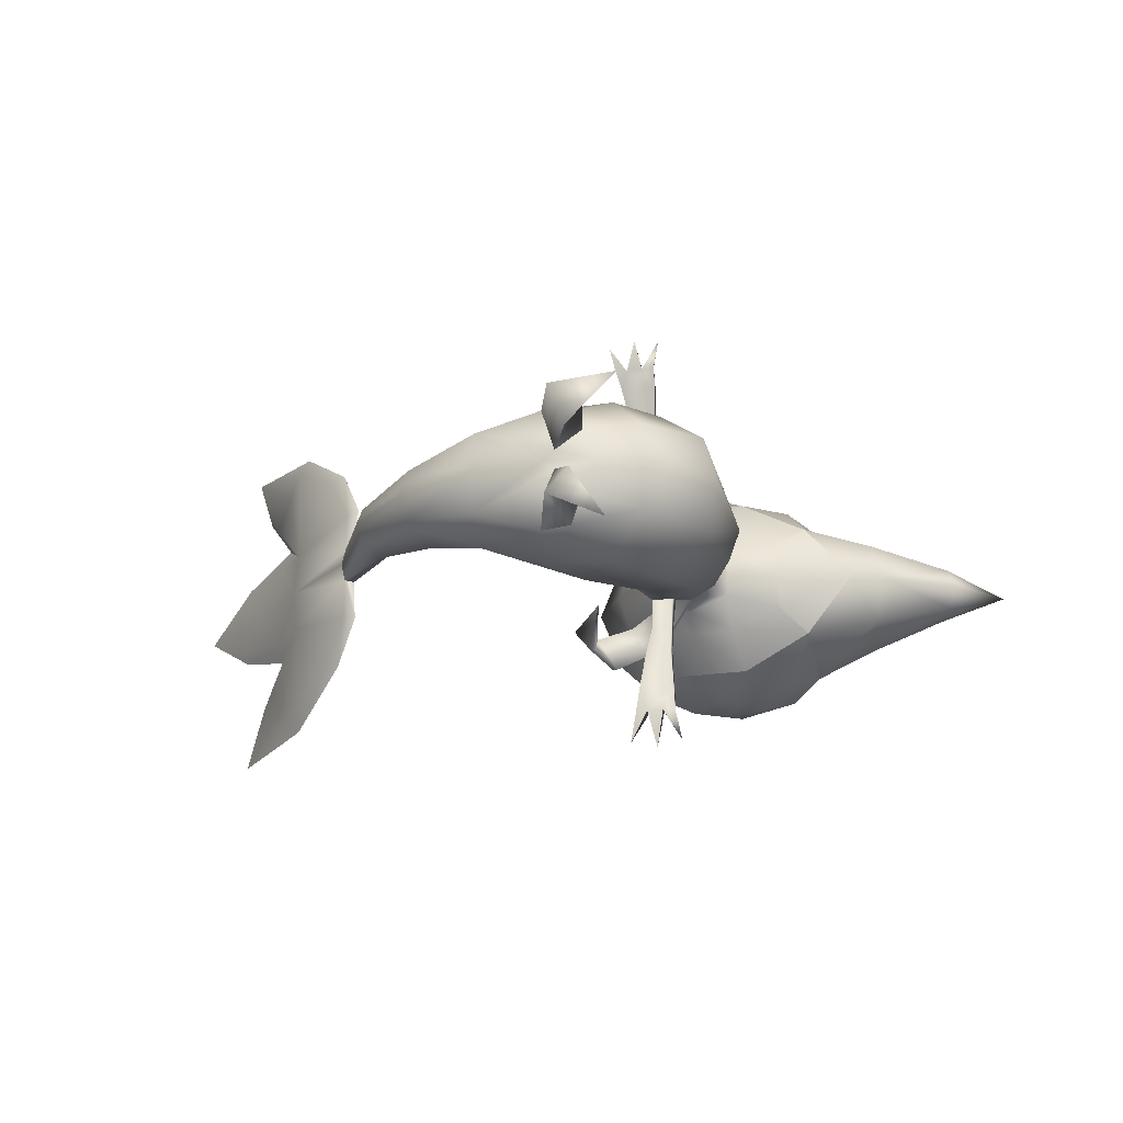
<metadata>
{"format":"obj","ext":"obj","renderer":"f3d","projection":"perspective","resolution":1024,"background":"white","views":[{"elev":-19.9,"azim":10.5,"up":"+Z"}]}
</metadata>
<code>
o tsutaaja_00_1_0_node_tsutaaja_00_1_0
v 0.1521 0.3661 -0.08689
v 0.1847 0.2022 -0.1166
v 0.1293 0.3108 -0.1014
v 0.125 0.2823 -0.1103
v 0.09534 0.149 -0.1379
v 0.07807 0.2909 -0.1077
v 0.01704 0.1872 -0.07879
v 0.08472 0.2862 -0.1765
v 0.08446 0.3179 -0.1004
v 0.1264 0.2803 -0.1748
v 0.1293 0.3108 -0.1014
v 0.125 0.2823 -0.1103
v 0.1248 0.2607 -0.1798
v 0.08153 0.2662 -0.1815
v 0.07807 0.2909 -0.1077
v 0.08153 0.2662 -0.1815
v 0.07807 0.2909 -0.1077
v 0.05453 0.3145 -0.06101
v 0.08446 0.3179 -0.1004
v 0.07653 0.3851 -0.0579
v 0.2069 0.3936 -0.0454
v 0.2189 0.3916 -0
v 0.2634 0.1815 -0.06656
v 0.2889 0.1752 -0
v 0.07587 0.4205 -0
v 0.02431 0.2524 -0
v 0.2069 0.3936 0.0454
v 0.2634 0.1815 0.06656
v 0.1521 0.3661 0.08689
v 0.1847 0.2022 0.1166
v 0.05453 0.3145 0.06101
v 0.1287 0.3085 0.1014
v 0.1247 0.281 0.1106
v 0.07772 0.2896 0.1079
v 0.09534 0.149 0.1379
v 0.01704 0.1872 0.07879
v 0.07394 0.2672 0.1768
v 0.1156 0.2611 0.177
v 0.08387 0.3156 0.1002
v 0.1287 0.3085 0.1014
v 0.114 0.2439 0.1877
v 0.1247 0.281 0.1106
v 0.07075 0.2497 0.1877
v 0.07772 0.2896 0.1079
v 0.07075 0.2497 0.1877
v 0.07772 0.2896 0.1079
v 0.08387 0.3156 0.1002
v 0.07653 0.3851 0.0579
v 0.08818 0.4204 -0.05231
v 0.07587 0.4205 -0
v 0.07439 0.4608 -0.06869
v 0.051 0.4667 -0
v -0.03779 0.5669 0
v -0.001433 0.5804 -0.1258
v 0.2069 0.3936 -0.0454
v 0.1491 0.404 -0.07436
v 0.2286 0.4336 -0.05755
v 0.1448 0.4431 -0.08961
v 0.1435 0.4817 -0.131
v 0.2363 0.473 -0.1262
v 0.5579 0.5815 -0.09138
v 0.7266 0.6533 -0.04619
v 0.5785 0.5296 -0
v 0.7405 0.6238 -0
v 0.7063 0.7212 -0.05654
v 0.553 0.7055 -0.1212
v 0.7023 0.7643 -0.02786
v 0.5605 0.7936 -0.06801
v 0.7011 0.7761 -0
v 0.5724 0.8172 -0
v 0.08818 0.4204 -0.05231
v 0.8519 0.7484 -0
v -0.06614 0.3219 -0.2061
v -0.03337 0.2388 -0.1299
v -0.1062 0.3469 -0.155
v -0.0172 0.3886 -0.2347
v 0.05583 0.4188 -0.1945
v -0.07083 0.4588 -0.1383
v 0.006014 0.4795 -0.1102
v 0.006351 0.4933 -0.1191
v 0.05059 0.4398 -0.1905
v -0.07729 0.4679 -0.1498
v -0.03059 0.4037 -0.2288
v 0.05059 0.4398 -0.1905
v -0.03059 0.4037 -0.2288
v 0.006014 0.4795 -0.1102
v -0.07083 0.4588 -0.1383
v -0.05075 0.3155 -0.2075
v -0.09089 0.3493 -0.1545
v -0.06614 0.3219 -0.2061
v -0.09089 0.3493 -0.1545
v 0.1048 0.4192 -0.1325
v 0.07048 0.4394 -0.07989
v 0.07646 0.4498 -0.07614
v 0.109 0.4407 -0.1259
v 0.109 0.4407 -0.1259
v 0.07048 0.4394 -0.07989
v 0.1521 0.3661 -0.08689
v 0.07653 0.3851 -0.0579
v 0.08818 0.4204 -0.05231
v 0.07653 0.3851 -0.0579
v 0.1572 0.3873 -0.07988
v 0.2356 0.4321 -0
v 0.3412 0.4516 -0
v 0.2189 0.3916 -0
v -0.05166 0.7099 -0.1342
v -0.1056 0.7064 0
v 0.009588 0.9546 -0
v 0.1494 0.9978 -0
v 0.04649 0.917 -0.1357
v 0.1576 0.951 -0.1387
v 0.2898 0.9775 -0
v 0.2755 0.9414 -0.1326
v 0.4085 0.8619 -0.1201
v 0.4432 0.8907 -0
v -0.02409 0.8303 -0.1407
v -0.08007 0.8618 0
v 0.5128 0.5018 -0
v 0.4042 0.5337 -0.1266
v 0.2573 0.5511 -0.204
v 0.09879 0.5749 -0.2018
v 0.4042 0.5337 -0.1266
v 0.09764 0.849 -0.2113
v 0.2163 0.8456 -0.234
v 0.03287 0.7195 -0.2105
v 0.3461 0.8026 -0.2147
v 0.4133 0.7097 -0.1847
v 0.1572 0.3873 -0.07988
v -0.03337 0.2388 -0.1299
v 0.1572 0.3873 -0.07988
v 0.3447 0.4803 -0.0777
v 0.1572 0.3873 -0.07988
v 0.07439 0.4608 0.06869
v 0.08818 0.4204 0.05231
v -0.001433 0.5804 0.1258
v 0.1448 0.4431 0.08961
v 0.1491 0.404 0.07436
v 0.2287 0.4337 0.05755
v 0.2069 0.3936 0.0454
v 0.2363 0.473 0.1262
v 0.1435 0.4817 0.131
v 0.5579 0.5815 0.09138
v 0.7266 0.6533 0.04619
v 0.553 0.7055 0.1212
v 0.7063 0.7212 0.05654
v 0.5605 0.7936 0.06801
v 0.7023 0.7643 0.02786
v 0.08818 0.4204 0.05231
v -0.06614 0.3219 0.2061
v -0.1062 0.3469 0.155
v -0.03337 0.2388 0.1299
v -0.01719 0.3886 0.2347
v -0.07083 0.4588 0.1383
v 0.05583 0.4188 0.1945
v 0.006013 0.4795 0.1102
v -0.03059 0.4037 0.2288
v 0.05059 0.4398 0.1905
v -0.07729 0.4679 0.1498
v 0.006351 0.4933 0.1191
v -0.03059 0.4037 0.2288
v 0.05059 0.4398 0.1905
v -0.07083 0.4588 0.1383
v 0.006013 0.4795 0.1102
v -0.05075 0.3155 0.2075
v -0.09089 0.3493 0.1545
v -0.06614 0.3219 0.2061
v -0.09089 0.3493 0.1545
v 0.07048 0.4394 0.07989
v 0.1048 0.4192 0.1325
v 0.109 0.4407 0.1259
v 0.07646 0.4498 0.07614
v 0.109 0.4407 0.1259
v 0.07048 0.4394 0.07989
v 0.07653 0.3851 0.0579
v 0.1521 0.3661 0.08689
v 0.08818 0.4204 0.05231
v 0.07653 0.3851 0.0579
v 0.1572 0.3873 0.07988
v -0.05166 0.7099 0.1342
v 0.04649 0.917 0.1357
v 0.1576 0.951 0.1387
v 0.2755 0.9414 0.1326
v 0.4085 0.8619 0.1201
v -0.02409 0.8303 0.1407
v 0.4042 0.5337 0.1266
v 0.2573 0.5511 0.204
v 0.09879 0.5749 0.2018
v 0.4042 0.5337 0.1266
v 0.09764 0.849 0.2113
v 0.2163 0.8456 0.234
v 0.03287 0.7195 0.2105
v 0.3461 0.8026 0.2147
v 0.4133 0.7097 0.1847
v 0.1572 0.3873 0.07988
v -0.03337 0.2388 0.1299
v 0.1572 0.3873 0.07988
v 0.3447 0.4803 0.0777
v 0.1572 0.3873 0.07988
v 0.0773 0.2441 -0.2475
v 0.06674 0.2137 -0.3366
v 0.07334 0.225 -0.248
v 0.06182 0.2008 -0.3328
v 0.07334 0.225 -0.248
v 0.06182 0.2008 -0.3328
v 0.1277 0.2173 -0.2484
v 0.1293 0.2362 -0.2483
v 0.1356 0.195 -0.3332
v 0.136 0.2091 -0.3357
v 0.08026 0.1784 -0.393
v 0.05586 0.1802 -0.3947
v 0.04168 0.1954 -0.4592
v 0.1157 0.1896 -0.3959
v 0.1413 0.1836 -0.4012
v 0.1549 0.1807 -0.4631
v 0.08026 0.1784 -0.393
v 0.08411 0.1928 -0.3953
v 0.09917 0.1948 -0.4721
v 0.04168 0.1954 -0.4592
v 0.1407 0.1753 -0.3953
v 0.05586 0.1802 -0.3947
v 0.05901 0.194 -0.3951
v 0.09917 0.1948 -0.4721
v 0.114 0.1775 -0.3933
v 0.114 0.1775 -0.3933
v 0.0539 0.2073 0.2753
v 0.0493 0.1852 0.2791
v 0.03844 0.1851 0.3476
v 0.03457 0.1709 0.3488
v 0.0493 0.1852 0.2791
v 0.1037 0.1782 0.2802
v 0.03457 0.1709 0.3488
v 0.1062 0.2005 0.2766
v 0.1087 0.1793 0.3517
v 0.1089 0.1645 0.3522
v 0.0489 0.1481 0.3876
v 0.008667 0.1546 0.4486
v 0.02398 0.15 0.3872
v 0.08338 0.1595 0.388
v 0.1218 0.1394 0.4498
v 0.1091 0.1527 0.3926
v 0.0489 0.1481 0.3876
v 0.06615 0.1517 0.4612
v 0.05162 0.1628 0.3872
v 0.008667 0.1546 0.4486
v 0.1098 0.1446 0.3921
v 0.02398 0.15 0.3872
v 0.02634 0.1642 0.3865
v 0.06615 0.1517 0.4612
v 0.08301 0.1471 0.3895
v 0.08301 0.1471 0.3895
v -0.2087 -0.2491 0.08792
v -0.3719 -0.1495 0.05796
v -0.2054 -0.2751 0
v -0.05924 -0.2882 0
v -0.2087 -0.2491 -0.08793
v -0.3719 -0.1495 -0.05796
v -0.209 -0.1534 -0.1281
v -0.06966 -0.2429 -0.1313
v -0.3829 -0.1653 0
v -0.06326 -0.1528 -0.1701
v -0.209 -0.1534 0.1281
v -0.06966 -0.2429 0.1313
v -0.06326 -0.1528 0.1701
v -0.2198 -0.05663 -0.07054
v -0.08975 0.007011 -0.07955
v -0.01619 -0.02416 -0.1641
v -0.3014 -0.02822 -0.05329
v -0.3321 -0.08042 -0.0912
v -0.5886 0.2549 0
v -0.5972 0.2504 -0.03665
v -0.7599 0.4357 0
v -0.4522 0.06915 -0.03541
v -0.5886 0.2549 0
v -0.4478 0.07493 0
v -0.4781 0.03581 -0.06341
v -0.5972 0.2504 -0.03665
v -0.5106 -0.000925 -0.03705
v -0.6137 0.2321 -0.03667
v -0.7555 0.4245 -0.08864
v -0.7753 0.4337 -0.3169
v -0.8477 0.5315 -0.2135
v -0.9618 0.6376 -0.06824
v -0.8279 0.5204 -0.09331
v -0.9688 0.632 -0.09421
v -0.8279 0.5001 -0.1399
v -0.6329 0.2681 -0.2299
v -0.7636 0.4096 -0.3374
v -0.6481 0.2958 -0.215
v -0.8994 0.5654 -0.2353
v -0.8279 0.5001 -0.1399
v -0.8659 0.5137 -0.202
v -0.8279 0.5001 -0.1399
v -0.8994 0.5654 -0.2353
v -0.9733 0.624 -0.06824
v -0.9688 0.632 -0.09421
v -0.8475 0.4991 -0.09383
v -0.8279 0.5001 -0.1399
v -0.5984 0.252 -0.1156
v -0.5972 0.2504 -0.03665
v -0.5854 0.2287 -0.1298
v -0.5854 0.2287 -0.1298
v -0.5984 0.252 -0.1156
v -0.9499 0.613 -0.3626
v -0.9499 0.613 -0.3626
v -0.7636 0.4096 -0.3374
v -0.7884 0.4182 -0.309
v -1.102 0.7565 0
v -1.102 0.7565 0
v -0.8932 0.5845 0
v -0.7871 0.4039 0
v -0.6137 0.2321 -0.03667
v -0.6206 0.2277 0
v -0.7772 0.402 -0.0891
v -0.6638 0.2791 -0.2157
v -0.6329 0.2681 -0.2299
v -0.6157 0.2413 -0.1209
v -0.9152 0.5593 0
v -0.2148 -0.03801 0
v -0.105 0.02762 0
v -0.2927 -0.01677 0
v -0.5214 -0.009673 0
v -0.6206 0.2277 0
v -0.01619 -0.02416 0.1641
v -0.08975 0.007011 0.07955
v -0.2198 -0.05663 0.07054
v -0.3321 -0.08042 0.0912
v -0.3014 -0.02822 0.05329
v -0.5972 0.2504 0.03665
v -0.4522 0.06915 0.03541
v -0.4781 0.03581 0.06341
v -0.5972 0.2504 0.03665
v -0.5106 -0.000925 0.03705
v -0.6137 0.2321 0.03668
v -0.7555 0.4245 0.08864
v -0.8477 0.5315 0.2135
v -0.7753 0.4337 0.3169
v -0.9618 0.6376 0.06824
v -0.9688 0.632 0.09421
v -0.8279 0.5204 0.09331
v -0.8279 0.5001 0.1399
v -0.7636 0.4096 0.3374
v -0.6481 0.2958 0.215
v -0.6329 0.2681 0.2299
v -0.8279 0.5001 0.1399
v -0.8994 0.5654 0.2353
v -0.8659 0.5137 0.202
v -0.8994 0.5654 0.2353
v -0.8279 0.5001 0.1399
v -0.9733 0.624 0.06824
v -0.8475 0.4991 0.09383
v -0.9688 0.632 0.09421
v -0.8279 0.5001 0.1399
v -0.5984 0.252 0.1156
v -0.5854 0.2287 0.1298
v -0.5972 0.2504 0.03665
v -0.5984 0.252 0.1156
v -0.5854 0.2287 0.1298
v -0.9499 0.613 0.3626
v -0.9499 0.613 0.3626
v -0.7884 0.4182 0.309
v -0.7636 0.4096 0.3374
v -0.6137 0.2321 0.03668
v -0.7772 0.402 0.0891
v -0.6638 0.2791 0.2157
v -0.6329 0.2681 0.2299
v -0.6157 0.2413 0.1209
v 0.1505 -0.05449 -0.1811
v 0.2466 -0.1037 -0.1037
v 0.1349 -0.2299 -0.09283
v 0.06741 -0.1667 -0.172
v 0.2739 -0.1208 -0
v 0.1556 -0.2509 -0
v 0.0436 -0.2792 -0
v 0.1505 -0.05449 0.1811
v 0.2466 -0.1037 0.1037
v 0.06741 -0.1667 0.172
v 0.1349 -0.2299 0.09283
v 0.09029 -0.4141 -0.176
v 0.02687 -0.3714 -0.114
v 0.01115 -0.3769 -0.05034
v -0.03272 -0.3994 -0.1128
v 0.01115 -0.3769 -0.05034
v -0.06966 -0.2429 -0.1313
v -0.007496 -0.2439 -0.1237
v 0.02177 -0.2765 -0.06815
v -0.0319 -0.2944 -0.0206
v -0.0319 -0.2944 -0.0206
v -0.007496 -0.2439 -0.1237
v 0.02177 -0.2765 -0.06815
v -0.0319 -0.2944 -0.0206
v 0.1163 -0.4284 0.1214
v 0.004902 -0.3821 0.03703
v 0.03867 -0.3714 0.09879
v -0.02756 -0.4022 0.1188
v 0.004902 -0.3821 0.03703
v -0.007556 -0.2439 0.1237
v -0.06966 -0.2429 0.1313
v 0.0217 -0.2766 0.06815
v -0.03207 -0.2944 0.02059
v -0.03207 -0.2944 0.02059
v -0.007556 -0.2439 0.1237
v 0.0217 -0.2766 0.06815
v -0.03207 -0.2944 0.02059
f 53 51 52
f 53 54 51
f 53 52 133
f 53 106 54
f 53 133 135
f 53 107 106
f 53 135 179
f 53 179 107
f 51 50 52
f 51 54 59
f 51 49 50
f 51 59 58
f 51 58 49
f 52 50 133
f 106 107 116
f 106 125 54
f 106 116 125
f 135 191 179
f 135 133 141
f 135 187 191
f 135 141 187
f 59 60 58
f 59 54 121
f 59 120 60
f 59 121 120
f 121 54 125
f 49 58 56
f 49 56 128
f 50 134 133
f 107 117 116
f 107 179 184
f 107 184 117
f 179 191 184
f 141 186 187
f 141 133 136
f 141 140 186
f 141 136 140
f 133 134 136
f 60 120 122
f 60 57 58
f 60 122 131
f 60 131 57
f 58 57 56
f 125 116 123
f 128 56 55
f 56 57 55
f 117 184 108
f 117 108 116
f 191 189 184
f 186 140 188
f 134 137 136
f 134 194 137
f 131 104 57
f 123 116 110
f 123 110 111
f 123 111 124
f 116 108 110
f 55 57 103
f 55 103 105
f 57 104 103
f 189 180 184
f 189 181 180
f 189 190 181
f 184 180 108
f 140 197 188
f 140 136 138
f 140 138 197
f 104 138 103
f 104 197 138
f 136 137 138
f 194 139 137
f 139 105 103
f 139 138 137
f 139 103 138
f 111 113 124
f 111 110 109
f 111 109 113
f 108 180 109
f 108 109 110
f 180 181 109
f 190 182 181
f 190 192 182
f 181 182 109
f 124 113 126
f 192 183 182
f 192 193 183
f 109 112 113
f 109 182 112
f 182 183 112
f 126 113 114
f 126 114 127
f 113 112 114
f 193 146 183
f 193 144 146
f 193 142 144
f 193 185 142
f 127 114 68
f 127 68 66
f 127 66 61
f 127 61 119
f 112 183 115
f 112 115 114
f 114 115 68
f 183 146 115
f 144 142 143
f 144 145 146
f 144 143 145
f 185 118 142
f 119 61 118
f 66 68 65
f 66 62 61
f 66 65 62
f 115 146 70
f 115 70 68
f 143 72 145
f 143 142 63
f 143 64 72
f 143 63 64
f 63 118 61
f 63 61 62
f 63 142 118
f 63 62 64
f 62 65 72
f 62 72 64
f 146 147 70
f 146 145 147
f 145 72 147
f 68 67 65
f 68 70 67
f 65 67 72
f 147 69 70
f 147 72 69
f 69 67 70
f 69 72 67
f 15 14 12
f 14 13 12
f 14 205 13
f 14 203 205
f 12 13 10
f 12 10 11
f 203 204 205
f 13 206 10
f 13 205 206
f 11 10 9
f 204 207 205
f 204 209 207
f 204 210 209
f 206 8 10
f 206 205 208
f 206 199 8
f 206 208 200
f 206 200 199
f 205 207 208
f 10 8 9
f 210 211 209
f 200 201 199
f 200 208 216
f 200 202 201
f 200 216 221
f 200 221 202
f 207 209 223
f 207 213 208
f 207 223 219
f 207 219 213
f 8 17 9
f 8 199 16
f 8 16 17
f 16 199 201
f 216 218 221
f 216 208 212
f 216 215 218
f 216 212 217
f 216 217 215
f 208 213 212
f 202 221 220
f 220 221 218
f 209 222 223
f 219 214 213
f 219 223 214
f 213 214 212
f 217 212 224
f 224 212 214
f 44 42 43
f 42 41 43
f 42 38 41
f 42 40 38
f 43 41 230
f 43 230 229
f 40 39 38
f 41 232 230
f 41 38 232
f 229 230 231
f 39 37 38
f 39 46 37
f 38 37 232
f 230 234 231
f 230 232 233
f 230 233 234
f 46 45 37
f 231 234 235
f 231 235 237
f 232 227 233
f 232 37 225
f 232 225 227
f 37 45 225
f 234 249 235
f 234 233 240
f 234 245 249
f 234 240 245
f 237 235 236
f 227 225 226
f 227 243 233
f 227 226 228
f 227 247 243
f 227 228 247
f 226 225 45
f 249 245 239
f 249 248 235
f 245 240 239
f 233 243 238
f 233 238 240
f 240 238 239
f 228 246 247
f 243 242 238
f 243 247 244
f 243 241 242
f 243 244 241
f 244 247 246
f 239 238 250
f 250 238 242
f 71 20 25
f 20 18 25
f 20 19 18
f 20 1 19
f 25 18 26
f 25 26 31
f 25 31 48
f 25 48 148
f 1 3 19
f 1 2 3
f 1 21 2
f 1 132 21
f 18 7 26
f 18 19 6
f 18 6 7
f 31 47 48
f 31 26 36
f 31 34 47
f 31 36 34
f 3 2 4
f 21 23 2
f 21 22 23
f 6 5 7
f 6 4 5
f 4 2 5
f 48 47 29
f 26 319 36
f 26 7 319
f 34 36 35
f 34 35 33
f 22 24 23
f 22 28 24
f 22 27 28
f 2 367 5
f 2 23 367
f 47 32 29
f 7 265 319
f 7 5 266
f 7 266 265
f 5 367 266
f 36 323 35
f 36 319 324
f 36 324 323
f 33 30 32
f 33 35 30
f 32 30 29
f 24 28 375
f 24 368 23
f 24 375 371
f 24 371 368
f 23 368 367
f 27 29 30
f 27 30 28
f 27 198 29
f 265 266 257
f 265 318 319
f 265 257 264
f 265 264 318
f 319 318 324
f 323 374 35
f 323 324 261
f 323 376 374
f 323 261 263
f 323 263 376
f 28 374 375
f 28 30 374
f 30 35 374
f 371 369 368
f 371 375 377
f 371 372 369
f 371 377 372
f 374 376 377
f 374 377 375
f 368 369 367
f 266 260 257
f 266 367 370
f 266 370 260
f 367 369 370
f 264 320 318
f 264 257 268
f 264 267 320
f 264 268 267
f 324 325 261
f 324 318 325
f 318 320 325
f 263 401 376
f 263 261 262
f 263 262 401
f 376 401 377
f 372 373 369
f 372 377 373
f 260 370 388
f 260 258 257
f 260 388 258
f 370 369 388
f 268 272 267
f 268 257 256
f 268 275 272
f 268 256 275
f 320 327 325
f 320 267 274
f 320 274 327
f 267 272 274
f 261 251 262
f 261 325 326
f 261 252 251
f 261 326 252
f 325 327 326
f 401 402 377
f 377 402 373
f 258 255 257
f 258 390 255
f 257 255 256
f 369 389 388
f 369 373 389
f 389 373 390
f 275 276 272
f 275 256 277
f 275 278 276
f 275 277 278
f 274 329 327
f 274 272 273
f 274 273 329
f 272 276 273
f 327 329 326
f 262 251 403
f 402 403 373
f 252 326 330
f 252 253 251
f 252 330 332
f 252 259 253
f 252 332 259
f 256 255 253
f 256 259 277
f 256 253 259
f 326 329 330
f 390 373 254
f 390 254 255
f 254 373 403
f 254 251 253
f 254 253 255
f 254 403 251
f 278 277 322
f 273 331 329
f 329 331 330
f 332 321 259
f 332 333 322
f 332 330 333
f 332 322 321
f 321 277 259
f 321 322 277
f 333 330 331
f 101 100 97
f 100 94 97
f 100 95 94
f 100 102 95
f 97 94 86
f 95 80 94
f 95 81 80
f 94 80 86
f 81 82 80
f 81 83 82
f 86 80 87
f 80 82 87
f 83 75 82
f 83 73 75
f 82 75 87
f 73 74 75
f 87 75 91
f 91 75 74
f 177 173 176
f 173 171 176
f 173 163 171
f 176 171 170
f 176 170 178
f 163 159 171
f 163 162 159
f 171 159 170
f 162 158 159
f 162 150 158
f 162 167 150
f 170 159 157
f 159 158 157
f 167 151 150
f 158 156 157
f 158 150 156
f 151 149 150
f 150 149 156
f 298 299 300
f 299 311 300
f 311 316 300
f 311 313 316
f 311 310 313
f 311 312 310
f 300 316 315
f 313 310 296
f 313 314 316
f 313 296 297
f 313 306 314
f 313 291 306
f 313 292 291
f 316 314 315
f 312 362 310
f 296 295 297
f 296 310 317
f 296 294 295
f 296 317 294
f 306 291 304
f 306 305 314
f 306 304 305
f 305 315 314
f 292 293 291
f 291 293 304
f 362 363 310
f 362 366 363
f 362 354 366
f 362 355 354
f 295 294 307
f 294 317 307
f 310 363 350
f 310 350 317
f 366 354 365
f 366 364 363
f 366 365 364
f 355 353 354
f 307 317 349
f 307 349 351
f 349 350 351
f 349 317 350
f 363 364 360
f 363 352 350
f 363 360 346
f 363 346 348
f 350 352 351
f 365 361 364
f 364 361 360
f 346 347 348
f 346 360 359
f 346 359 347
f 359 360 361
f 301 286 302
f 286 288 302
f 286 287 288
f 302 288 279
f 302 279 270
f 287 280 288
f 287 303 280
f 288 280 279
f 270 279 271
f 270 271 269
f 303 281 280
f 303 289 281
f 280 281 279
f 271 328 269
f 271 279 283
f 271 334 328
f 271 283 309
f 271 339 334
f 271 309 339
f 289 290 281
f 281 290 279
f 328 334 356
f 283 282 309
f 283 279 285
f 283 284 282
f 283 285 284
f 339 340 334
f 339 309 337
f 339 338 340
f 339 337 338
f 356 334 342
f 356 342 343
f 356 343 357
f 282 284 308
f 282 308 309
f 308 337 309
f 308 338 337
f 334 336 342
f 334 335 336
f 334 344 335
f 343 342 341
f 342 336 341
f 344 345 335
f 336 358 341
f 336 335 358
f 358 335 345
f 79 78 77
f 79 77 93
f 78 76 77
f 78 89 76
f 93 77 92
f 93 92 99
f 89 88 76
f 89 129 88
f 77 84 92
f 77 76 85
f 77 85 84
f 99 92 98
f 129 90 88
f 90 85 76
f 90 76 88
f 84 96 92
f 98 92 130
f 130 92 96
f 155 154 153
f 155 168 154
f 153 154 152
f 153 152 165
f 168 169 154
f 168 174 169
f 152 164 165
f 152 154 160
f 152 166 164
f 152 160 166
f 174 175 169
f 165 164 195
f 195 164 166
f 154 161 160
f 154 169 161
f 175 196 169
f 161 169 172
f 172 169 196
f 380 378 379
f 380 379 386
f 378 381 379
f 378 382 381
f 386 379 385
f 382 387 381
f 379 384 385
f 379 381 384
f 387 383 381
f 381 383 384
f 392 393 391
f 392 399 393
f 391 393 394
f 391 394 395
f 399 398 393
f 394 400 395
f 394 393 396
f 394 397 400
f 394 396 397
f 396 393 398
o tsutaaja_00_2_0_node_tsutaaja_00_2_0
v 0.5128 0.5018 -0
v 0.3447 0.4803 -0.0777
v 0.4042 0.5337 -0.1266
v 0.3412 0.4516 -0
v 0.4042 0.5337 0.1266
v 0.3447 0.4803 0.0777
f 404 405 406
f 404 407 405
f 404 409 407
f 404 408 409
o tsutaaja_00_3_0_node_tsutaaja_00_3_0
v 0.1164 0.7242 -0.2497
v 0.09879 0.5749 -0.2018
v 0.03287 0.7195 -0.2105
v 0.2573 0.5511 -0.204
v 0.1992 0.6234 -0.2467
v 0.1164 0.7242 0.2497
v 0.03287 0.7195 0.2105
v 0.09879 0.5749 0.2018
v 0.2573 0.5511 0.204
v 0.1992 0.6234 0.2467
v 0.2079 0.7165 -0.2626
v 0.09764 0.849 -0.2113
v 0.3588 0.6344 -0.2068
v 0.2821 0.7052 -0.2526
v 0.2163 0.8456 -0.234
v 0.3461 0.8026 -0.2147
v 0.4133 0.7097 -0.1847
v 0.4042 0.5337 -0.1266
v 0.2079 0.7165 0.2626
v 0.09764 0.849 0.2113
v 0.3588 0.6344 0.2068
v 0.2821 0.7052 0.2526
v 0.2163 0.8456 0.234
v 0.3461 0.8026 0.2147
v 0.4042 0.5337 0.1266
v 0.4133 0.7097 0.1847
f 431 418 430
f 431 419 418
f 431 430 433
f 431 428 419
f 431 433 432
f 431 432 428
f 418 434 430
f 418 419 417
f 433 430 435
f 435 430 434
f 432 415 428
f 432 429 415
f 419 415 417
f 419 428 415
f 429 416 415
f 415 416 417
f 410 411 412
f 410 414 411
f 410 412 421
f 410 420 414
f 410 421 424
f 410 424 420
f 411 414 413
f 424 423 420
f 424 425 423
f 414 423 413
f 414 420 423
f 425 422 423
f 425 426 422
f 423 422 413
f 426 427 422
f 422 427 413

</code>
